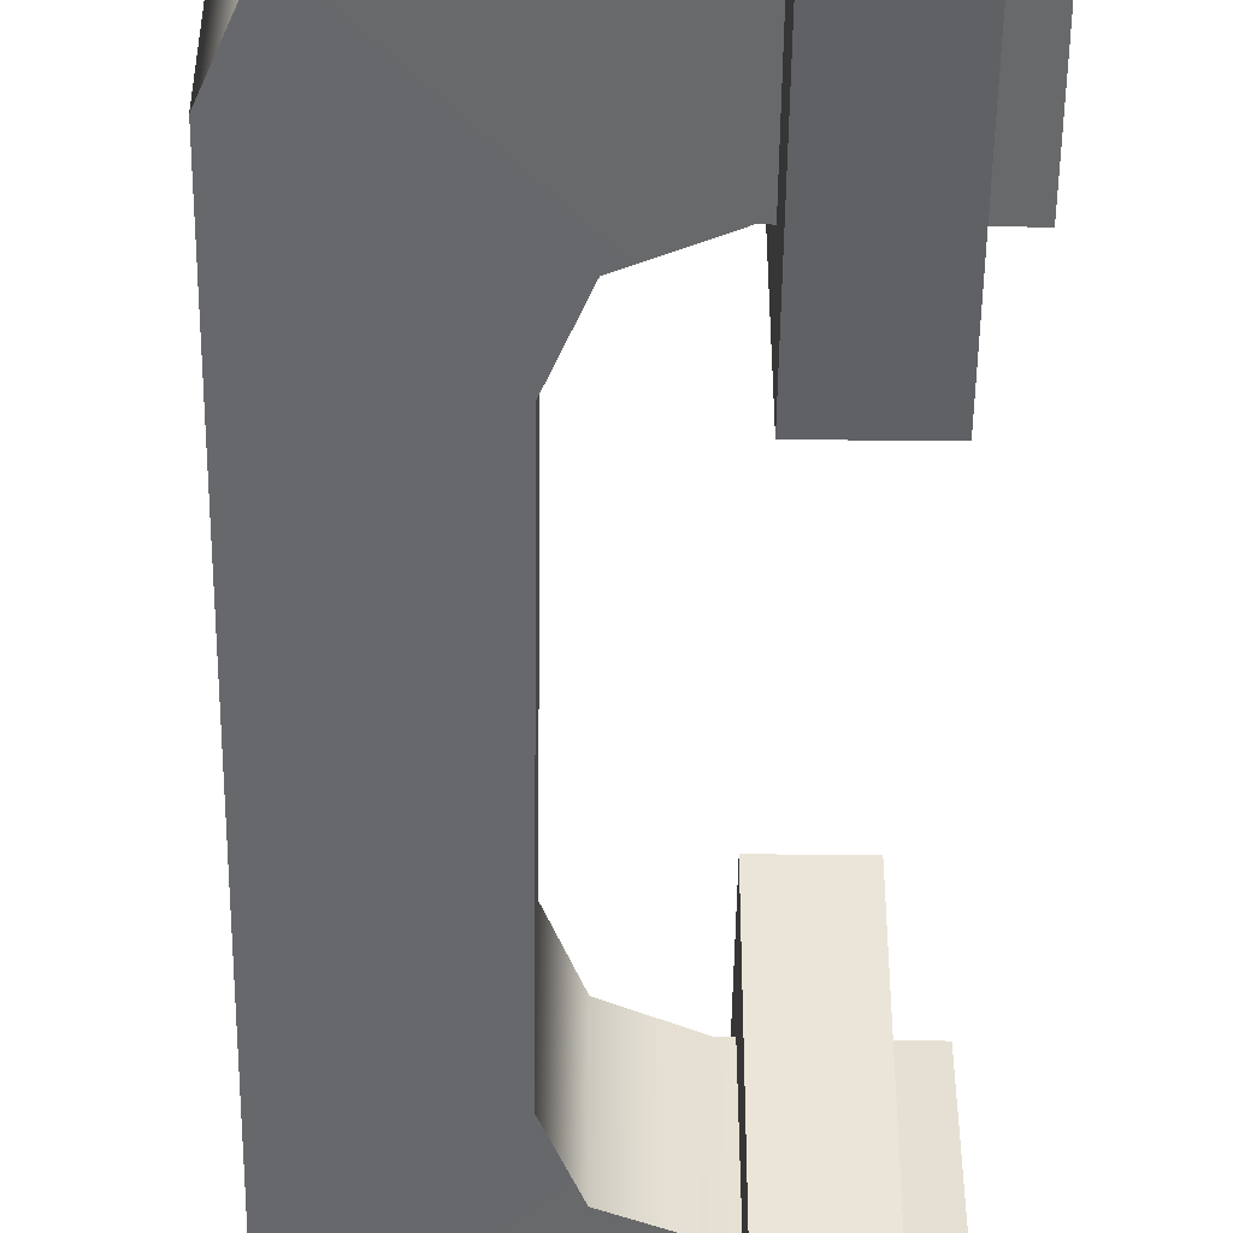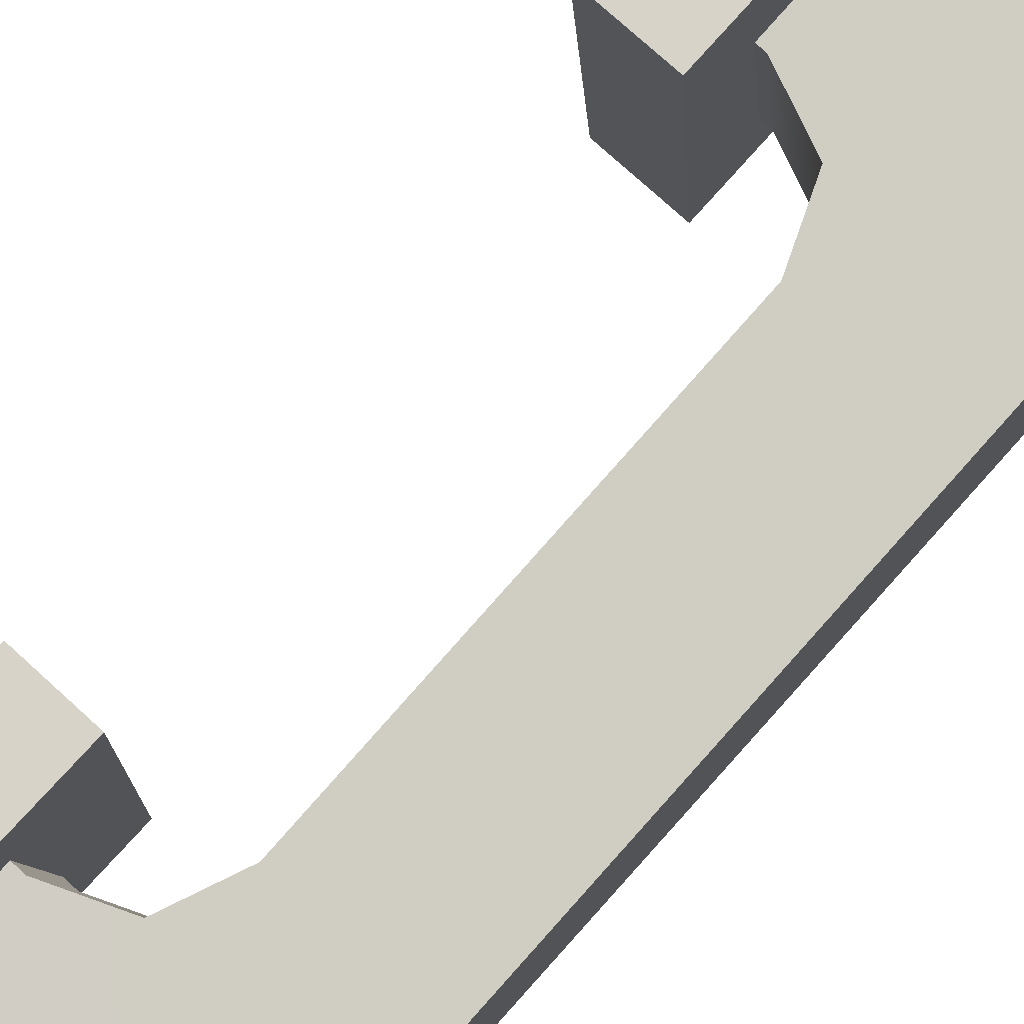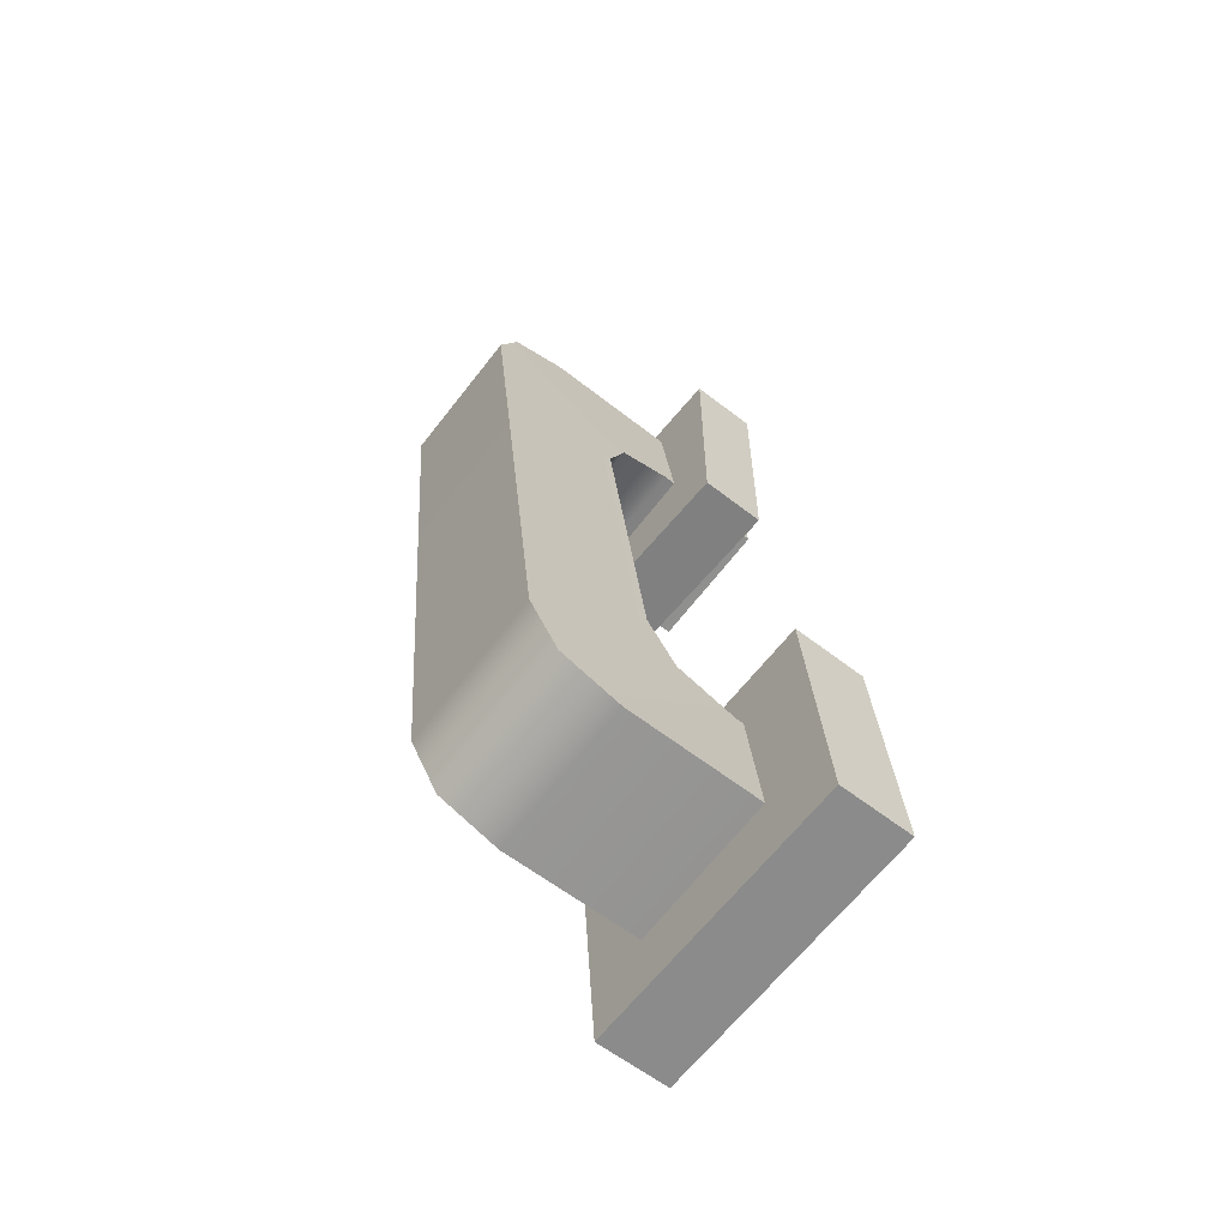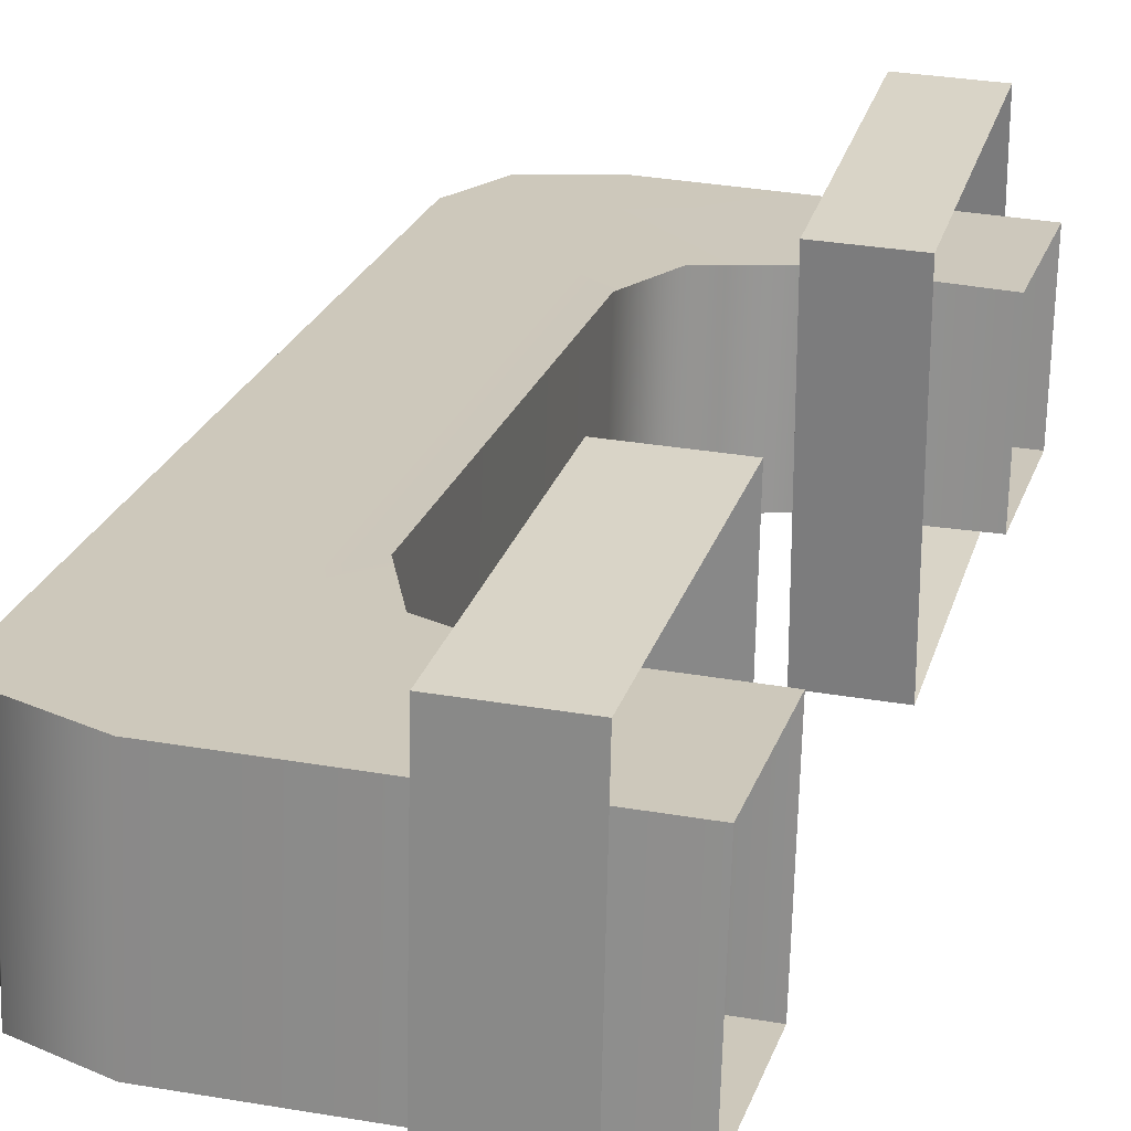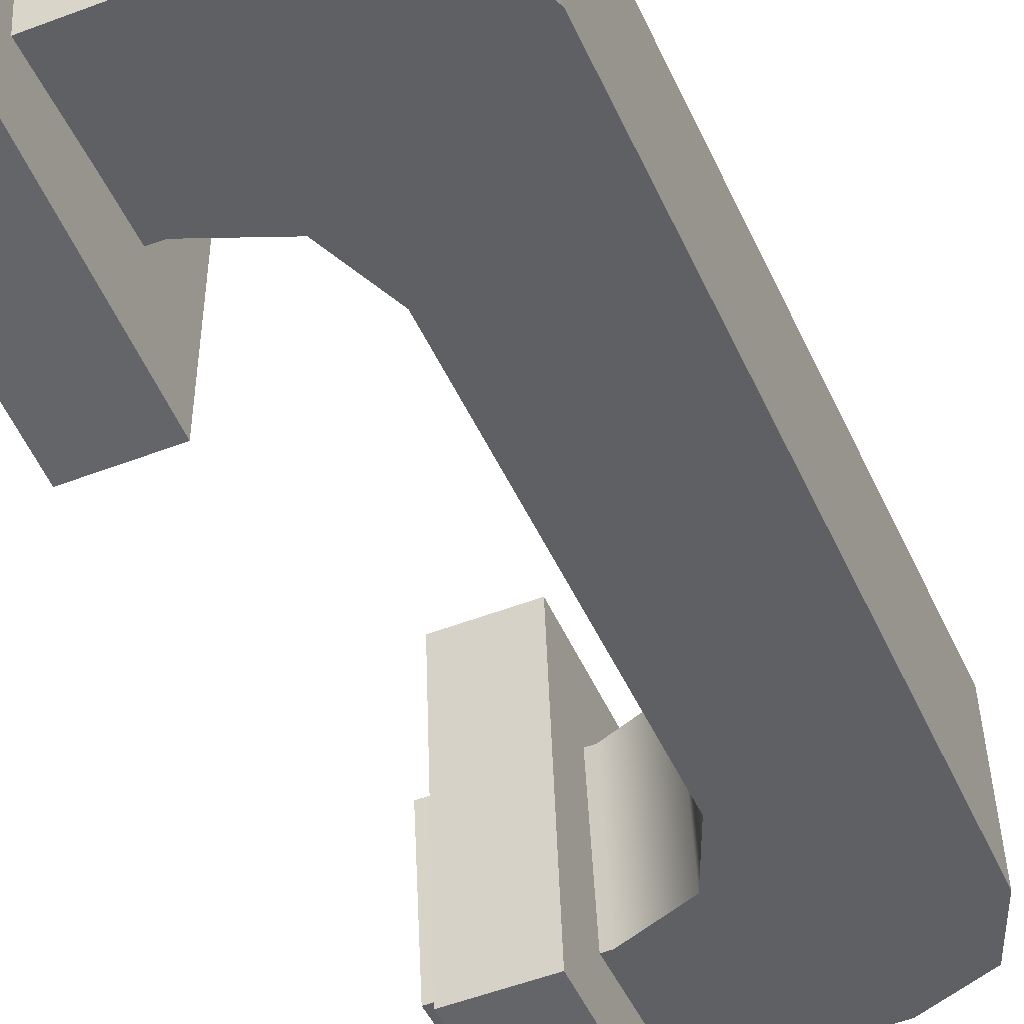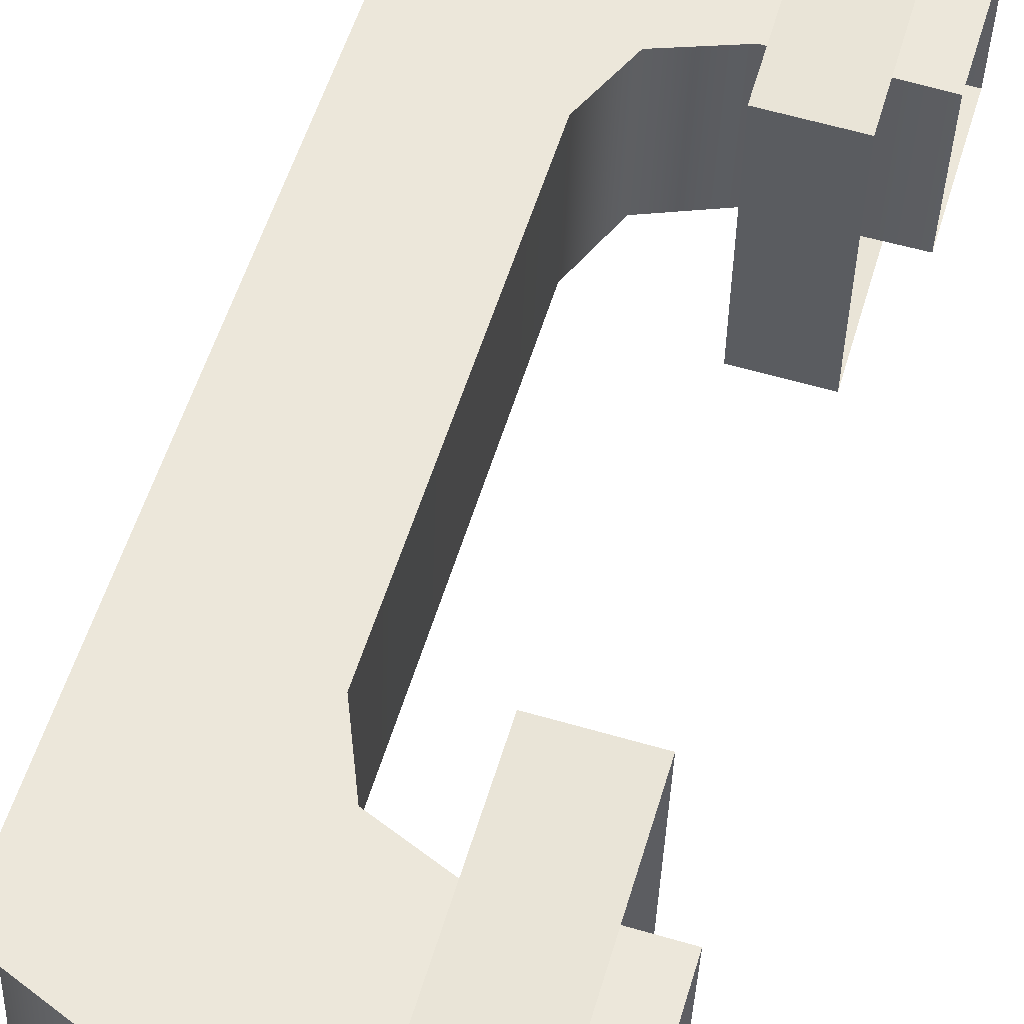
<metadata>
{"format":"obj","ext":"obj","renderer":"f3d","projection":"perspective","resolution":1024,"background":"white","views":[{"elev":-45.4,"azim":179.3,"up":"+Y"},{"elev":76.2,"azim":42.3,"up":"+Y"},{"elev":-60.0,"azim":141.4,"up":"+Z"},{"elev":28.6,"azim":-165.2,"up":"+Y"},{"elev":-51.6,"azim":22.6,"up":"+Y"},{"elev":60.9,"azim":-163.5,"up":"+Y"}]}
</metadata>
<code>
g TowerDefenceTracks26_CorpsePart
v -0.04535 -0.1394 0.3424
v -0.09628 -0.1394 0.3424
v -0.09628 0.05486 0.3424
v -0.04535 0.05486 0.3424
v -0.04535 0.05486 0.3424
v -0.09628 0.05486 0.3424
v -0.09628 0.05487 0.1714
v -0.04535 0.05487 0.1714
v -0.04535 0.05487 0.1714
v -0.09628 0.05487 0.1714
v -0.09628 -0.1394 0.1714
v -0.04535 -0.1394 0.1714
v -0.04535 -0.1394 0.1714
v -0.09628 -0.1394 0.1714
v -0.09628 -0.1394 0.3424
v -0.04535 -0.1394 0.3424
v -0.04535 -0.1394 0.1714
v -0.04535 -0.1394 0.3424
v -0.04535 0.05486 0.3424
v -0.04535 0.05487 0.1714
v 0.1221 -0.08793 0.2499
v 0.1039 -0.0924 0.2936
v 0.1039 0.007999 0.3055
v 0.1221 0.01385 0.262
v 0.06004 -0.09429 0.3117
v 0.06004 0.005606 0.3235
v 0.1221 0.07586 -0.2178
v 0.1039 0.08102 -0.2614
v 0.1039 -0.03085 -0.2746
v 0.1221 -0.03602 -0.231
v 0.06004 0.08316 -0.2794
v 0.06004 -0.02871 -0.2927
v -0.03689 -0.08407 0.2153
v -0.03689 0.01821 0.2274
v -0.1222 0.01672 0.2272
v -0.1222 -0.08259 0.2155
v -0.03689 0.07175 -0.1832
v -0.03689 -0.04012 -0.1964
v -0.1222 -0.04012 -0.1964
v -0.1222 0.07152 -0.1832
v 0.02518 -0.04736 -0.1347
v 0.02518 0.06436 -0.1215
v 0.02518 0.02715 0.1659
v 0.02518 -0.0784 0.1534
v -0.1222 -0.09326 0.3118
v -0.1222 0.004572 0.3234
v -0.1222 0.08284 -0.2795
v -0.1222 -0.02871 -0.2927
v 0.06004 -0.09429 0.3117
v -0.03689 -0.08407 0.2153
v -0.1222 -0.08259 0.2155
v -0.1222 -0.09326 0.3118
v -0.1222 0.004572 0.3234
v -0.1222 0.01672 0.2272
v -0.03689 0.01821 0.2274
v 0.06004 0.005606 0.3235
v 0.06004 0.08316 -0.2794
v -0.03689 0.07175 -0.1832
v -0.1222 0.07152 -0.1832
v -0.1222 0.08284 -0.2795
v -0.1222 -0.02871 -0.2927
v -0.1222 -0.04012 -0.1964
v -0.03689 -0.04012 -0.1964
v 0.06004 -0.02871 -0.2927
v 0.1221 -0.03602 -0.231
v 0.02518 -0.04736 -0.1347
v 0.02518 -0.0784 0.1534
v 0.1221 -0.08793 0.2499
v 0.1221 0.01385 0.262
v 0.02518 0.02715 0.1659
v 0.02518 0.06436 -0.1215
v 0.1221 0.07586 -0.2178
v 0.1039 -0.0924 0.2936
v 0.006996 -0.08275 0.1971
v 0.1039 0.08102 -0.2614
v 0.006996 0.06961 -0.1651
v 0.006996 -0.08275 0.1971
v 0.006996 0.02118 0.2094
v 0.1039 0.007999 0.3055
v 0.006996 0.02118 0.2094
v 0.006996 0.06961 -0.1651
v 0.006996 -0.04227 -0.1784
v 0.1039 -0.03085 -0.2746
v 0.006996 -0.04227 -0.1784
v -0.04306 -0.08688 -0.1566
v -0.09856 -0.08688 -0.1566
v -0.09856 0.1242 -0.1393
v -0.04306 0.1242 -0.1393
v -0.04306 0.1242 -0.1393
v -0.09856 0.1242 -0.1393
v -0.09856 0.1394 -0.3252
v -0.04306 0.1394 -0.3252
v -0.04306 0.1394 -0.3252
v -0.09856 0.1394 -0.3252
v -0.09856 -0.0717 -0.3424
v -0.04306 -0.0717 -0.3424
v -0.04306 -0.0717 -0.3424
v -0.09856 -0.0717 -0.3424
v -0.09856 -0.08688 -0.1566
v -0.04306 -0.08688 -0.1566
v -0.04306 -0.0717 -0.3424
v -0.04306 -0.08688 -0.1566
v -0.04306 0.1242 -0.1393
v -0.04306 0.1394 -0.3252
g TowerDefenceTracks26_CorpsePart_0
f 3 2 1
f 4 3 1
f 7 6 5
f 8 7 5
f 11 10 9
f 12 11 9
f 15 14 13
f 16 15 13
f 19 18 17
f 20 19 17
f 23 22 21
f 24 23 21
f 26 25 22
f 23 26 22
f 29 28 27
f 30 29 27
f 32 31 28
f 29 32 28
f 35 34 33
f 36 35 33
f 39 38 37
f 40 39 37
f 43 42 41
f 44 43 41
f 46 45 25
f 26 46 25
f 48 47 31
f 32 48 31
f 24 21 30
f 27 24 30
f 51 50 49
f 52 51 49
f 55 54 53
f 56 55 53
f 59 58 57
f 60 59 57
f 63 62 61
f 64 63 61
f 67 66 65
f 68 67 65
f 71 70 69
f 72 71 69
f 74 73 49
f 50 74 49
f 67 68 73
f 74 67 73
f 76 75 57
f 58 76 57
f 71 72 75
f 76 71 75
f 78 77 33
f 34 78 33
f 43 44 77
f 78 43 77
f 80 79 69
f 70 80 69
f 55 56 79
f 80 55 79
f 82 81 37
f 38 82 37
f 41 42 81
f 82 41 81
f 84 83 65
f 66 84 65
f 63 64 83
f 84 63 83
f 87 86 85
f 88 87 85
f 91 90 89
f 92 91 89
f 95 94 93
f 96 95 93
f 99 98 97
f 100 99 97
f 103 102 101
f 104 103 101

</code>
